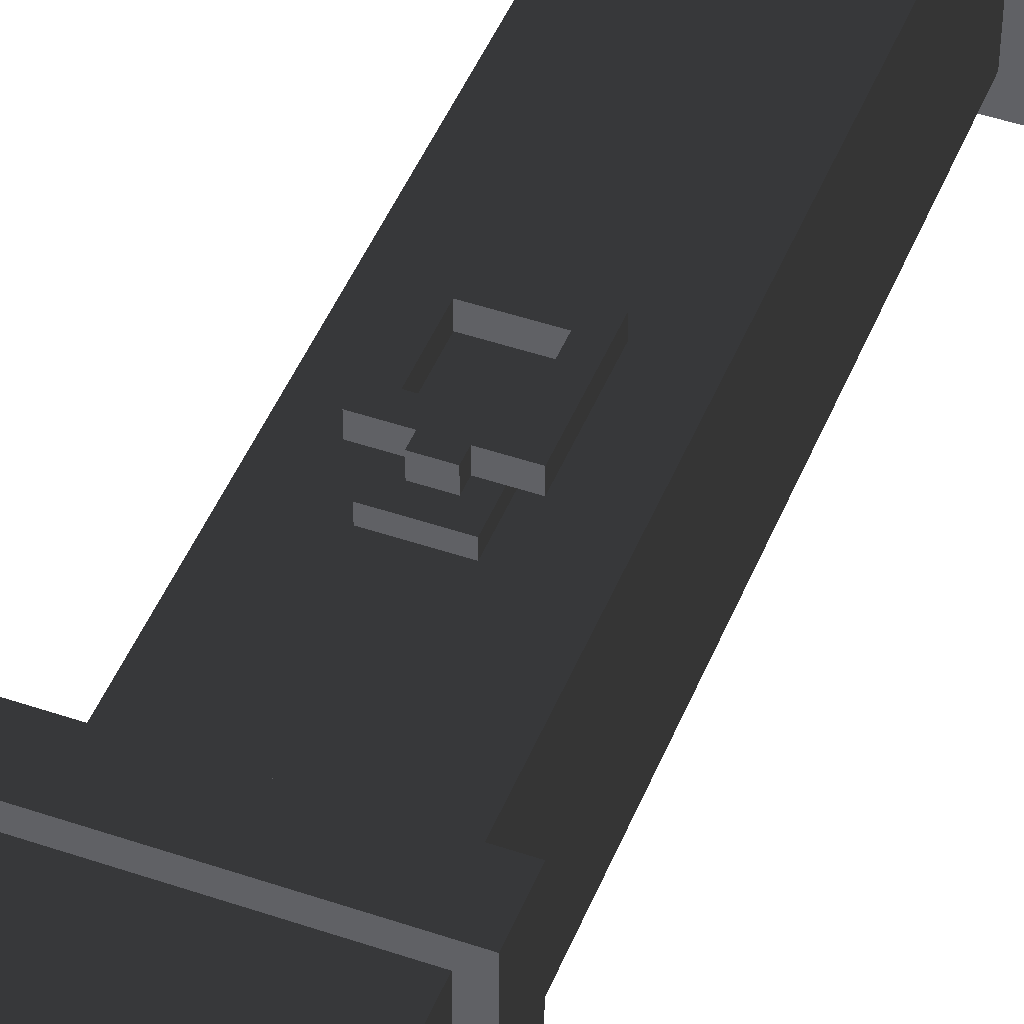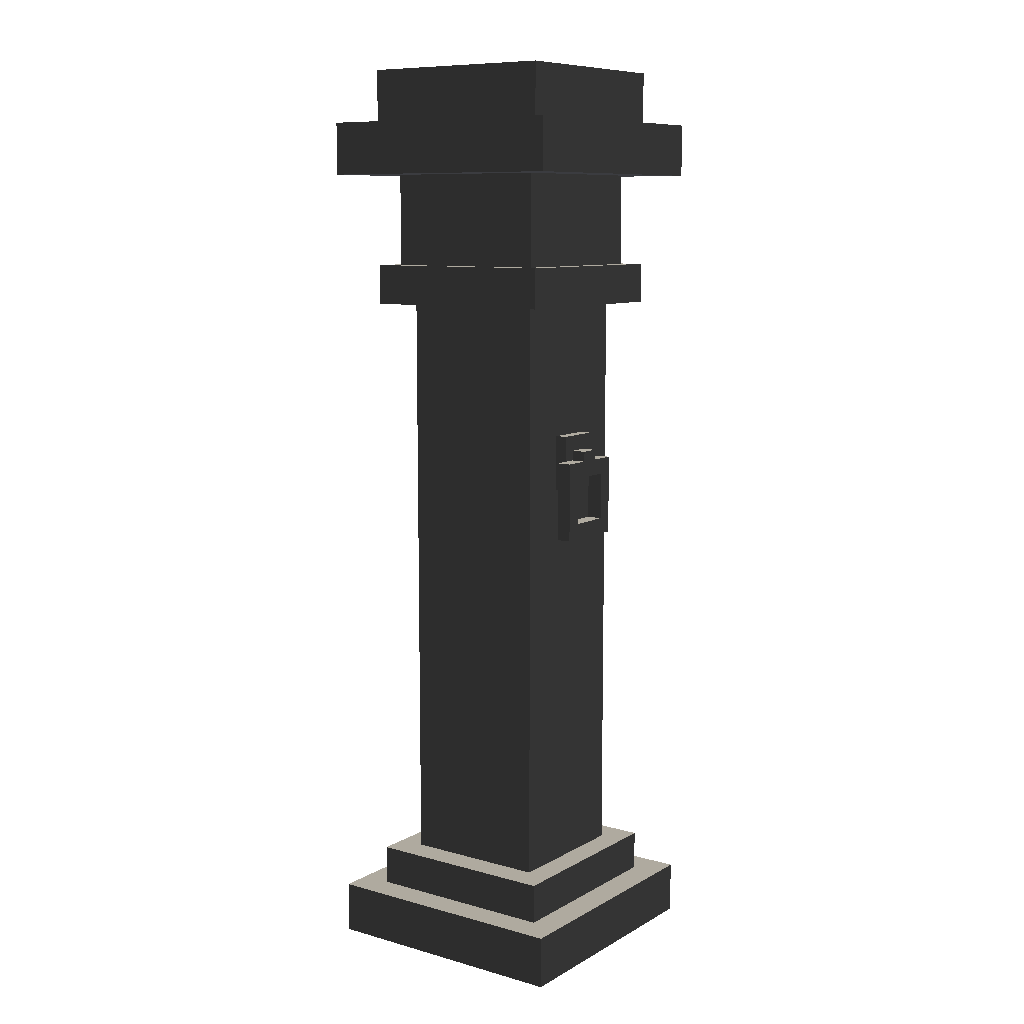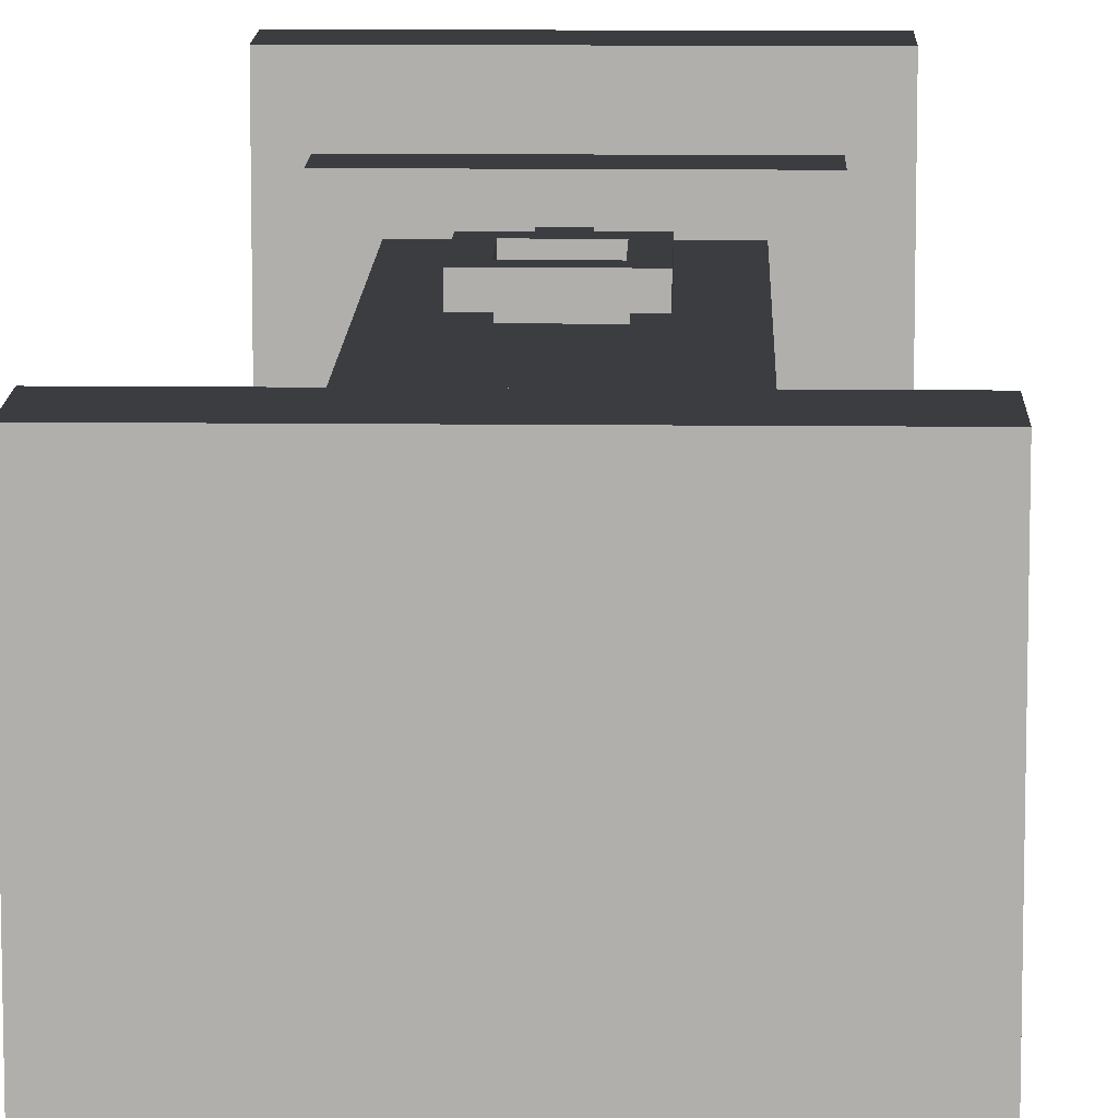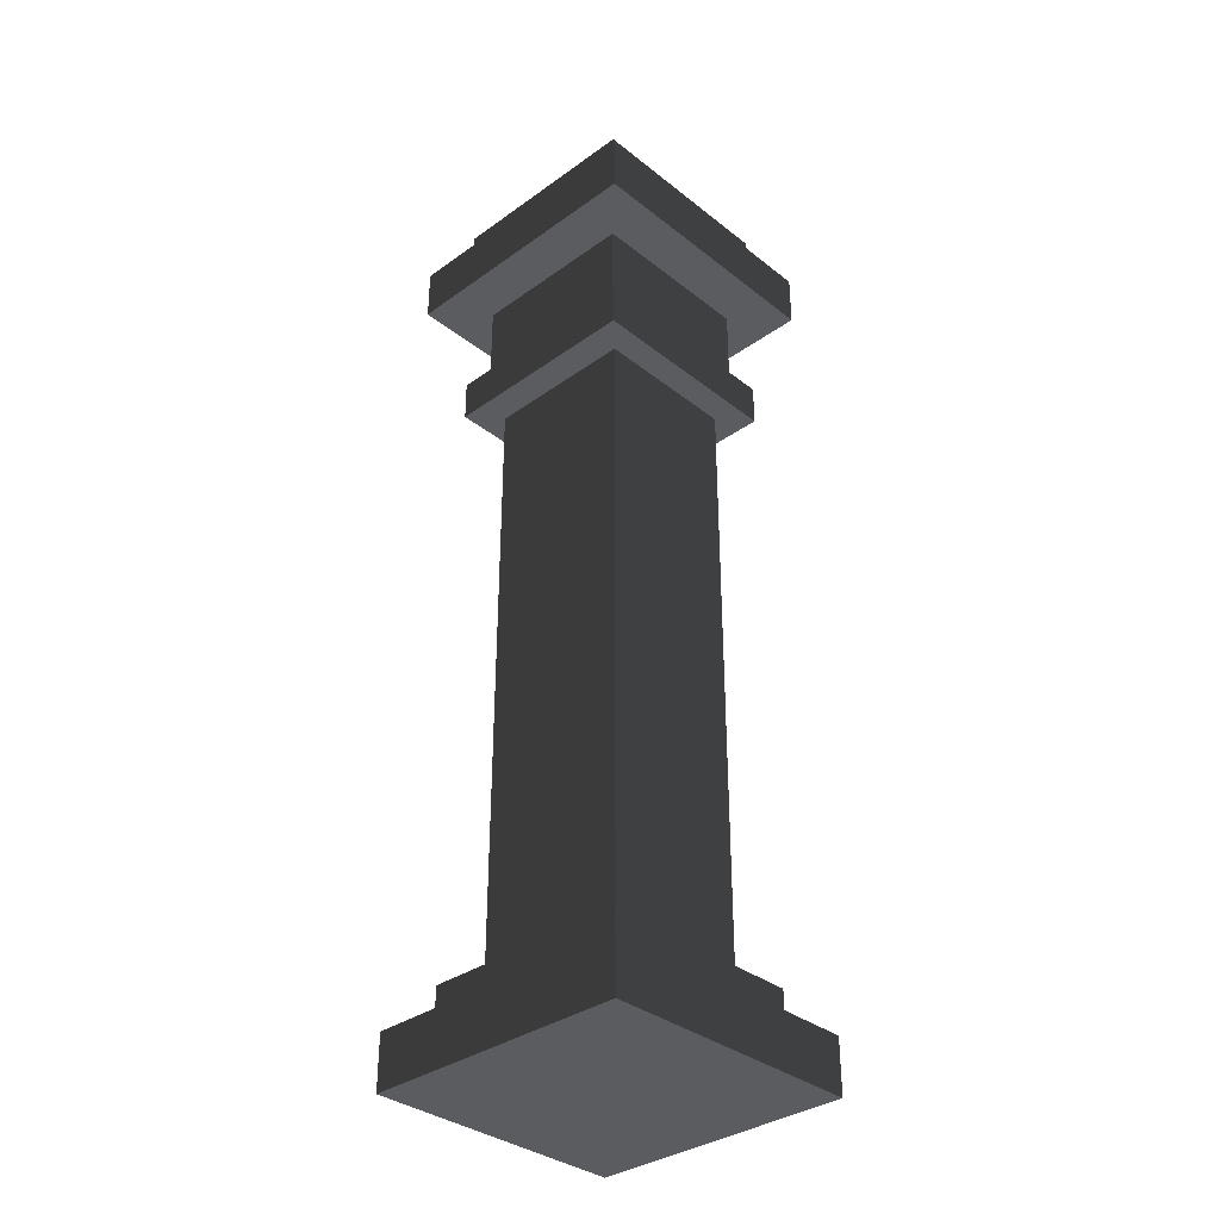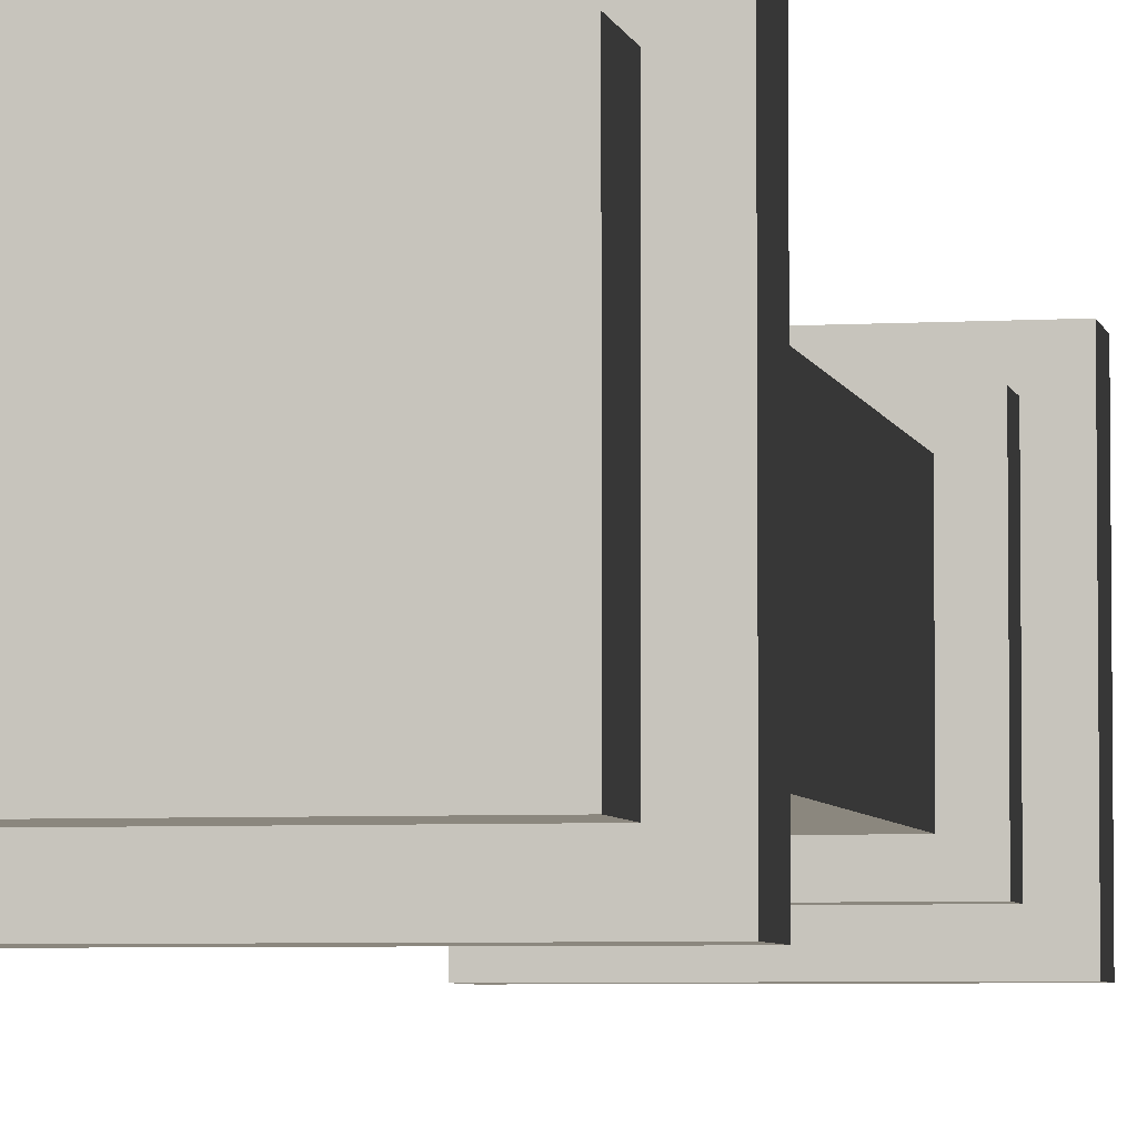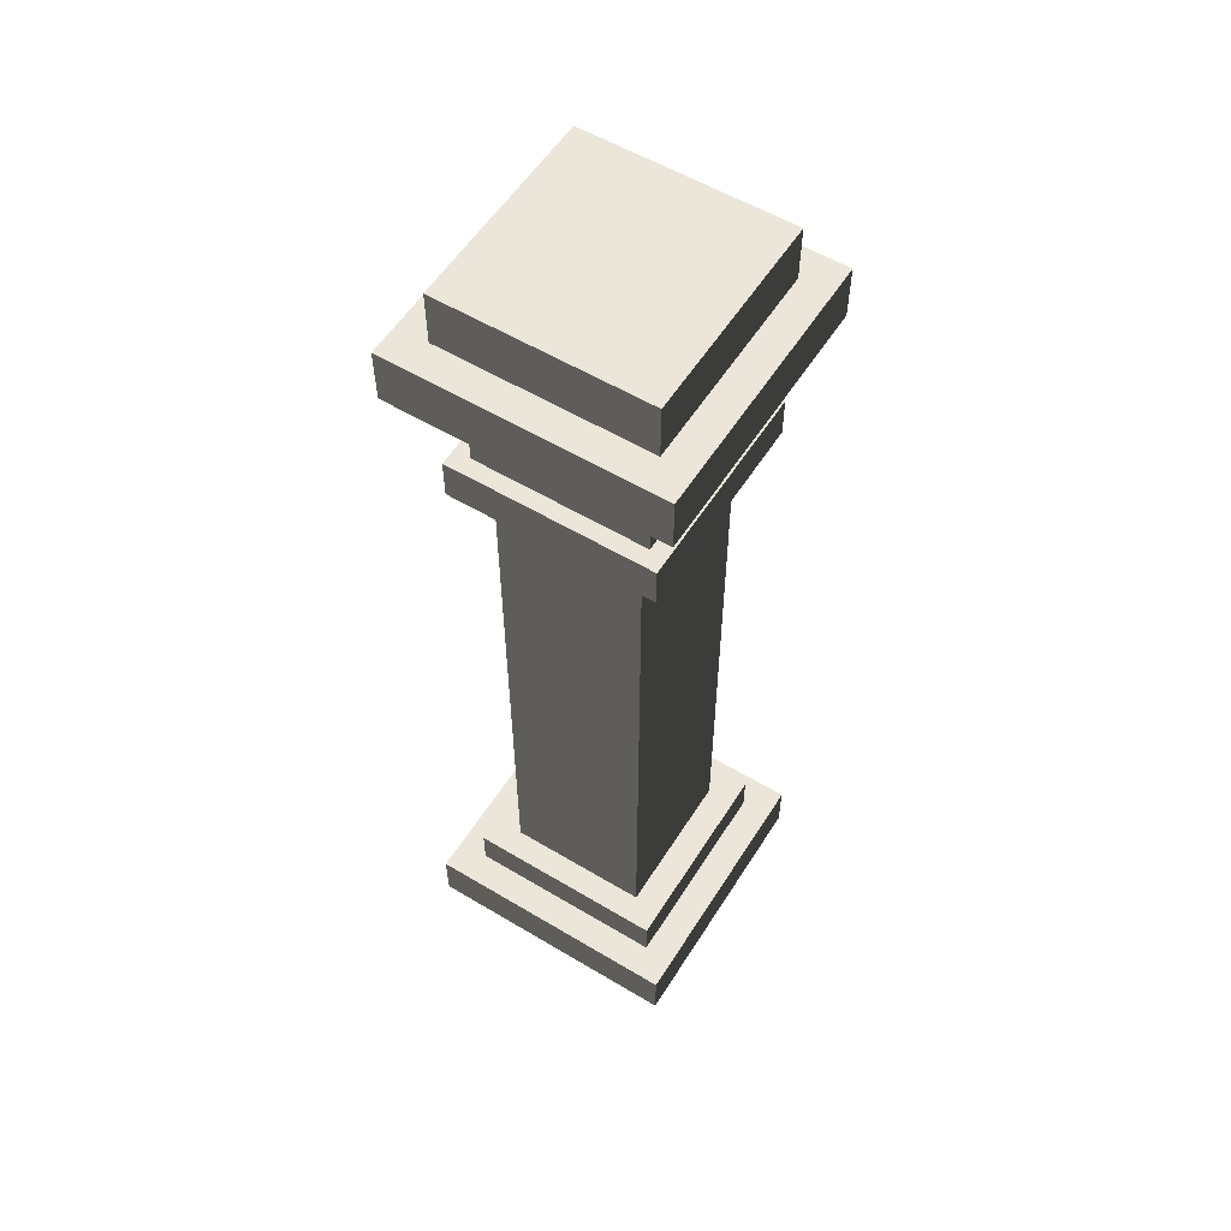
<metadata>
{"format":"obj","ext":"obj","renderer":"f3d","projection":"perspective","resolution":1024,"background":"white","views":[{"elev":46.5,"azim":-158.7,"up":"+Z"},{"elev":9.5,"azim":-54.3,"up":"+Y"},{"elev":11.6,"azim":1.5,"up":"+Z"},{"elev":-34.8,"azim":133.7,"up":"+Y"},{"elev":-4.7,"azim":-168.9,"up":"+Z"},{"elev":56.6,"azim":-148.0,"up":"+Y"}]}
</metadata>
<code>
v 0.6982 0.2828 0.6982
v -0.6982 0.2828 0.6982
v -0.6982 0.2828 -0.6982
v 0.6982 0.2828 -0.6982
v -0.6982 -7.451e-09 -0.6982
v -0.6982 3.725e-09 0.6982
v 0.6982 -7.451e-09 0.6982
v 0.6982 -7.451e-09 -0.6982
v -0.5358 0.4998 -0.5358
v 0.5358 0.4998 -0.5358
v 0.5358 0.4998 0.5358
v -0.5358 0.4998 0.5358
v -0.5358 0.2828 0.5358
v -0.5358 0.4998 0.5358
v 0.5358 0.4998 0.5358
v 0.5358 0.2828 0.5358
v 0.5358 0.2828 0.5358
v 0.5358 0.4998 0.5358
v 0.5358 0.4998 -0.5358
v 0.5358 0.2828 -0.5358
v 0.5358 0.4998 -0.5358
v -0.5358 0.4998 -0.5358
v -0.5358 0.2828 -0.5358
v 0.5358 0.2828 -0.5358
v -0.5358 0.2828 -0.5358
v -0.5358 0.4998 -0.5358
v -0.5358 0.4998 0.5358
v -0.5358 0.2828 0.5358
v -0.5358 3.938 -0.5358
v 0.5358 3.938 -0.5358
v 0.5358 3.938 0.5358
v -0.5358 3.938 0.5358
v -0.5358 3.721 0.5358
v -0.5358 3.938 0.5358
v 0.5358 3.938 0.5358
v 0.5358 3.721 0.5358
v 0.5358 3.721 0.5358
v 0.5358 3.938 0.5358
v 0.5358 3.938 -0.5358
v 0.5358 3.721 -0.5358
v 0.5358 3.938 -0.5358
v -0.5358 3.938 -0.5358
v -0.5358 3.721 -0.5358
v 0.5358 3.721 -0.5358
v -0.5358 3.721 -0.5358
v -0.5358 3.938 -0.5358
v -0.5358 3.938 0.5358
v -0.5358 3.721 0.5358
v 0.5358 3.721 0.5358
v 0.5358 3.721 -0.5358
v -0.5358 3.721 -0.5358
v -0.5358 3.721 0.5358
v 0.6982 4.722 0.6982
v -0.6982 4.722 0.6982
v -0.6982 4.722 -0.6982
v 0.6982 4.722 -0.6982
v -0.6982 4.439 0.6982
v -0.6982 4.722 0.6982
v 0.6982 4.722 0.6982
v 0.6982 4.439 0.6982
v 0.6982 4.439 0.6982
v 0.6982 4.722 0.6982
v 0.6982 4.722 -0.6982
v 0.6982 4.439 -0.6982
v 0.6982 4.722 -0.6982
v -0.6982 4.722 -0.6982
v -0.6982 4.439 -0.6982
v 0.6982 4.439 -0.6982
v -0.6982 4.439 -0.6982
v -0.6982 4.722 -0.6982
v -0.6982 4.722 0.6982
v -0.6982 4.439 0.6982
v -0.6982 4.439 -0.6982
v -0.6982 4.439 0.6982
v 0.6982 4.439 0.6982
v 0.6982 4.439 -0.6982
v -0.5358 5.01 -0.5358
v 0.5358 5.01 -0.5358
v 0.5358 5.01 0.5358
v -0.5358 5.01 0.5358
v -0.5358 4.722 0.5358
v -0.5358 5.01 0.5358
v 0.5358 5.01 0.5358
v 0.5358 4.722 0.5358
v 0.5358 5.01 0.5358
v 0.5358 5.01 -0.5358
v 0.5358 4.722 -0.5358
v 0.5358 4.722 0.5358
v 0.5358 4.722 -0.5358
v 0.5358 5.01 -0.5358
v -0.5358 5.01 -0.5358
v -0.5358 4.722 -0.5358
v -0.5358 4.722 -0.5358
v -0.5358 5.01 -0.5358
v -0.5358 5.01 0.5358
v -0.5358 4.722 0.5358
v -0.4488 3.938 0.4488
v -0.4488 4.439 0.4488
v 0.4488 4.439 0.4488
v 0.4488 3.938 0.4488
v 0.4488 3.938 0.4488
v 0.4488 4.439 0.4488
v 0.4488 4.439 -0.4488
v 0.4488 3.938 -0.4488
v 0.4488 4.439 -0.4488
v -0.4488 4.439 -0.4488
v -0.4488 3.938 -0.4488
v 0.4488 3.938 -0.4488
v -0.4488 3.938 -0.4488
v -0.4488 4.439 -0.4488
v -0.4488 4.439 0.4488
v -0.4488 3.938 0.4488
v -0.3809 2.324 0.3957
v -0.3809 1.461 0.3957
v -0.3809 1.461 -0.3957
v -0.3809 2.324 -0.3957
v 0.3809 2.324 0.3957
v 0.3809 1.461 0.3957
v -0.3809 1.461 0.3957
v -0.3809 2.324 0.3957
v -0.3809 3.639 0.3957
v -0.3809 2.407 0.3957
v -0.3809 2.407 -0.3957
v -0.3809 3.639 -0.3957
v 0.3809 3.639 0.3957
v 0.3809 2.407 0.3957
v -0.3809 2.407 0.3957
v -0.3809 3.639 0.3957
v 0.3809 1.365 -0.3957
v 0.3809 0.4998 -0.3957
v 0.3809 0.4998 0.3957
v 0.3809 1.365 0.3957
v -0.3809 1.365 0.3957
v -0.3809 0.4998 0.3957
v -0.3809 0.4998 -0.3957
v -0.3809 1.365 -0.3957
v 0.3809 1.365 0.3957
v 0.3809 0.4998 0.3957
v -0.3809 0.4998 0.3957
v -0.3809 1.365 0.3957
v -0.1235 2.992 0.4593
v 0.1235 2.992 0.4593
v 0.1235 2.688 0.4593
v -0.1235 2.688 0.4593
v -0.1235 2.688 0.4593
v -0.1235 2.688 0.3957
v -0.1235 2.992 0.3957
v -0.1235 2.992 0.4593
v 0.1235 2.688 0.4593
v 0.1235 2.688 0.3957
v -0.1235 2.688 0.3957
v -0.1235 2.688 0.4593
v 0.1235 2.992 0.4593
v 0.1235 2.992 0.3957
v 0.1235 2.688 0.3957
v 0.1235 2.688 0.4593
v -0.1235 2.992 0.4593
v -0.1235 2.992 0.3957
v 0.1235 2.992 0.3957
v 0.1235 2.992 0.4593
v -0.2005 2.417 0.5394
v -0.2005 2.417 0.4593
v -0.2005 2.852 0.4593
v -0.2005 2.852 0.5394
v -0.2005 2.417 0.4593
v -0.2005 2.417 0.5394
v 0.2005 2.417 0.5394
v 0.2005 2.417 0.4593
v 0.2005 2.852 0.5394
v 0.2005 2.852 0.4593
v 0.2005 2.417 0.4593
v 0.2005 2.417 0.5394
v 0.05369 2.852 0.5394
v 0.05369 2.852 0.4593
v 0.2005 2.852 0.4593
v 0.2005 2.852 0.5394
v -0.2005 2.852 0.5394
v -0.2005 2.852 0.4593
v -0.0537 2.852 0.4593
v -0.05369 2.852 0.5394
v 0.05369 2.907 0.5394
v -0.05369 2.907 0.5394
v -0.0537 2.907 0.4593
v 0.05369 2.907 0.4593
v 0.05369 2.852 0.5394
v 0.05369 2.907 0.5394
v 0.05369 2.907 0.4593
v 0.05369 2.852 0.4593
v 0.05369 2.852 0.4593
v 0.05369 2.907 0.4593
v -0.0537 2.907 0.4593
v -0.0537 2.852 0.4593
v -0.0537 2.852 0.4593
v -0.0537 2.907 0.4593
v -0.05369 2.907 0.5394
v -0.05369 2.852 0.5394
v -0.05369 2.852 0.5394
v -0.05369 2.907 0.5394
v 0.05369 2.907 0.5394
v 0.05369 2.852 0.5394
v -0.119 2.763 0.5394
v 0.119 2.763 0.5394
v 0.2005 2.852 0.5394
v 0.2005 2.417 0.5394
v 0.119 2.505 0.5394
v -0.2005 2.417 0.5394
v -0.119 2.505 0.5394
v -0.2005 2.852 0.5394
v 0.3809 2.324 -0.3957
v 0.3809 1.461 -0.3957
v 0.3809 1.461 0.3957
v 0.3809 2.324 0.3957
v -0.3809 2.324 -0.3957
v -0.3809 1.461 -0.3957
v 0.3809 1.461 -0.3957
v 0.3809 2.324 -0.3957
v 0.3809 3.639 -0.3957
v 0.3809 2.407 -0.3957
v 0.3809 2.407 0.3957
v 0.3809 3.639 0.3957
v -0.3809 3.639 -0.3957
v -0.3809 2.407 -0.3957
v 0.3809 2.407 -0.3957
v 0.3809 3.639 -0.3957
v -0.3809 1.365 -0.3957
v -0.3809 0.4998 -0.3957
v 0.3809 0.4998 -0.3957
v 0.3809 1.365 -0.3957
v -0.3809 1.461 0.3957
v 0.3809 1.461 0.3957
v 0.3809 1.365 0.3957
v -0.3809 1.365 0.3957
v -0.3809 1.461 0.3957
v -0.3809 1.365 0.3957
v -0.3809 1.365 -0.3957
v -0.3809 1.461 -0.3957
v 0.3809 1.461 -0.3957
v -0.3809 1.461 -0.3957
v -0.3809 1.365 -0.3957
v 0.3809 1.365 -0.3957
v 0.3809 1.461 -0.3957
v 0.3809 1.365 -0.3957
v 0.3809 1.365 0.3957
v 0.3809 1.461 0.3957
v -0.3809 2.407 0.3957
v 0.3809 2.407 0.3957
v 0.3809 2.324 0.3957
v -0.3809 2.324 0.3957
v -0.3809 2.407 0.3957
v -0.3809 2.324 0.3957
v -0.3809 2.324 -0.3957
v -0.3809 2.407 -0.3957
v 0.3809 2.407 -0.3957
v -0.3809 2.407 -0.3957
v -0.3809 2.324 -0.3957
v 0.3809 2.324 -0.3957
v 0.3809 2.407 -0.3957
v 0.3809 2.324 -0.3957
v 0.3809 2.324 0.3957
v 0.3809 2.407 0.3957
v 0.3809 3.721 0.3957
v 0.3809 3.639 0.3957
v -0.3809 3.639 0.3957
v -0.3809 3.721 0.3957
v -0.3809 3.721 0.3957
v -0.3809 3.639 0.3957
v -0.3809 3.639 -0.3957
v -0.3809 3.721 -0.3957
v -0.3809 3.721 -0.3957
v -0.3809 3.639 -0.3957
v 0.3809 3.639 -0.3957
v 0.3809 3.721 -0.3957
v 0.3809 3.721 -0.3957
v 0.3809 3.639 -0.3957
v 0.3809 3.639 0.3957
v 0.3809 3.721 0.3957
v -0.119 2.763 0.5394
v -0.119 2.763 0.4527
v -0.119 2.505 0.4527
v -0.119 2.505 0.5394
v -0.119 2.505 0.5394
v -0.119 2.505 0.4527
v 0.119 2.505 0.4527
v 0.119 2.505 0.5394
v 0.119 2.505 0.5394
v 0.119 2.505 0.4527
v 0.119 2.763 0.4527
v 0.119 2.763 0.5394
v 0.119 2.763 0.5394
v 0.119 2.763 0.4527
v -0.119 2.763 0.4527
v -0.119 2.763 0.5394
v -0.6982 3.725e-09 0.6982
v -0.6982 0.2828 0.6982
v 0.6982 0.2828 0.6982
v 0.6982 -7.451e-09 0.6982
v -0.6982 -7.451e-09 -0.6982
v -0.6982 0.2828 -0.6982
v -0.6982 0.2828 0.6982
v -0.6982 3.725e-09 0.6982
v 0.6982 0.2828 -0.6982
v -0.6982 0.2828 -0.6982
v -0.6982 -7.451e-09 -0.6982
v 0.6982 -7.451e-09 -0.6982
v 0.6982 -7.451e-09 0.6982
v 0.6982 0.2828 0.6982
v 0.6982 0.2828 -0.6982
v 0.6982 -7.451e-09 -0.6982
g SD_Env_Pillar_Stone_13_2833_11
f 1 3 2
f 1 4 3
f 5 7 6
f 5 8 7
f 9 11 10
f 9 12 11
f 13 15 14
f 13 16 15
f 17 19 18
f 17 20 19
f 21 23 22
f 21 24 23
f 25 27 26
f 25 28 27
f 29 31 30
f 29 32 31
f 33 35 34
f 33 36 35
f 37 39 38
f 37 40 39
f 41 43 42
f 41 44 43
f 45 47 46
f 45 48 47
f 49 51 50
f 49 52 51
f 53 55 54
f 53 56 55
f 57 59 58
f 57 60 59
f 61 63 62
f 61 64 63
f 65 67 66
f 65 68 67
f 69 71 70
f 69 72 71
f 73 75 74
f 73 76 75
f 77 79 78
f 77 80 79
f 81 83 82
f 81 84 83
f 85 87 86
f 85 88 87
f 89 91 90
f 89 92 91
f 93 95 94
f 93 96 95
f 97 99 98
f 97 100 99
f 101 103 102
f 101 104 103
f 105 107 106
f 105 108 107
f 109 111 110
f 109 112 111
f 113 115 114
f 113 116 115
f 117 119 118
f 117 120 119
f 121 123 122
f 121 124 123
f 125 127 126
f 125 128 127
f 129 131 130
f 129 132 131
f 133 135 134
f 133 136 135
f 137 139 138
f 137 140 139
f 141 143 142
f 141 144 143
f 145 147 146
f 145 148 147
f 149 151 150
f 149 152 151
f 153 155 154
f 153 156 155
f 157 159 158
f 157 160 159
f 161 163 162
f 161 164 163
f 165 167 166
f 165 168 167
f 169 171 170
f 169 172 171
f 173 175 174
f 173 176 175
f 177 179 178
f 177 180 179
f 181 183 182
f 181 184 183
f 185 187 186
f 185 188 187
f 189 191 190
f 189 192 191
f 193 195 194
f 193 196 195
f 197 199 198
f 197 200 199
f 201 200 197
f 202 200 201
f 200 202 203
f 204 203 202
f 204 202 205
f 206 204 205
f 206 205 207
f 208 207 201
f 208 206 207
f 201 197 208
f 209 211 210
f 209 212 211
f 213 215 214
f 213 216 215
f 217 219 218
f 217 220 219
f 221 223 222
f 221 224 223
f 225 227 226
f 225 228 227
f 229 231 230
f 229 232 231
f 233 235 234
f 233 236 235
f 237 239 238
f 237 240 239
f 241 243 242
f 241 244 243
f 245 247 246
f 245 248 247
f 249 251 250
f 249 252 251
f 253 255 254
f 253 256 255
f 257 259 258
f 257 260 259
f 261 263 262
f 261 264 263
f 265 267 266
f 265 268 267
f 269 271 270
f 269 272 271
f 273 275 274
f 273 276 275
f 277 279 278
f 277 280 279
f 281 283 282
f 281 284 283
f 285 287 286
f 285 288 287
f 289 291 290
f 289 292 291
f 293 295 294
f 293 296 295
f 297 299 298
f 297 300 299
f 301 303 302
f 301 304 303
f 305 307 306
f 305 308 307

</code>
